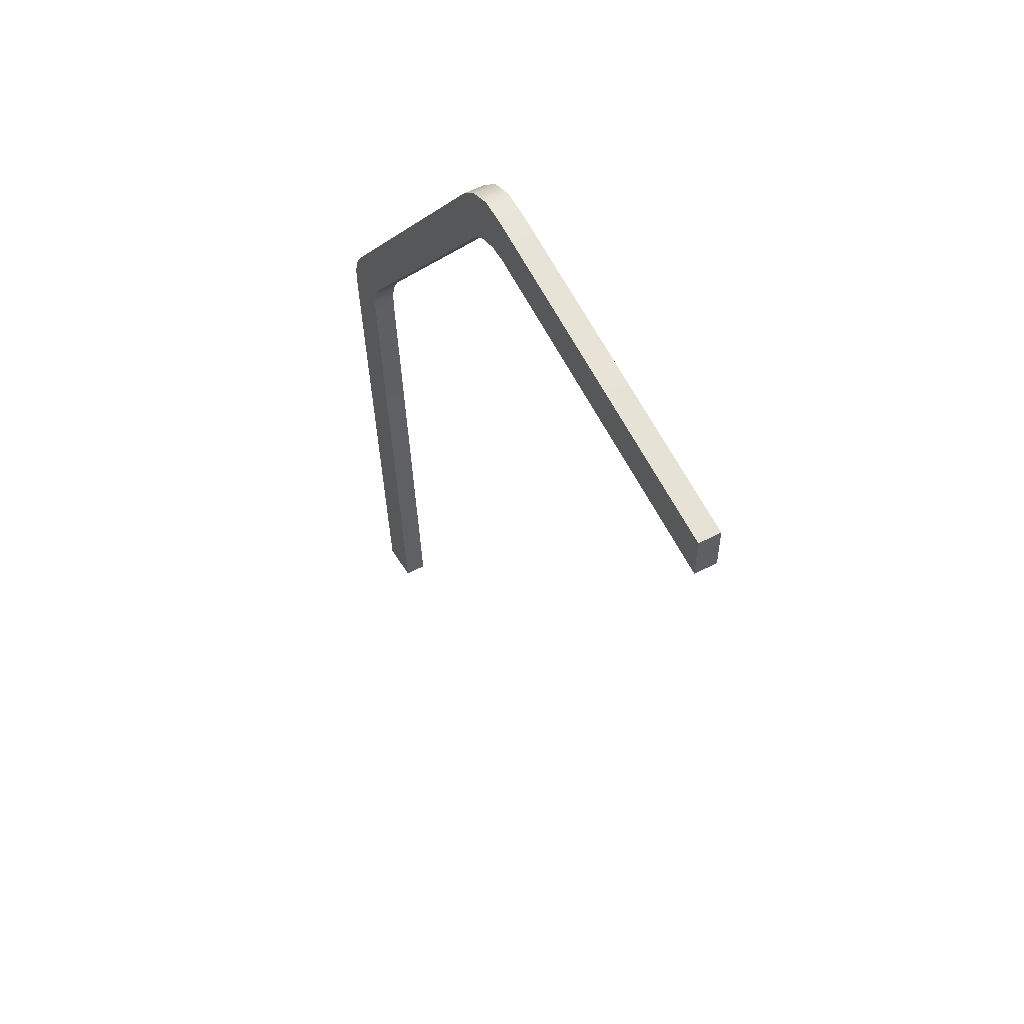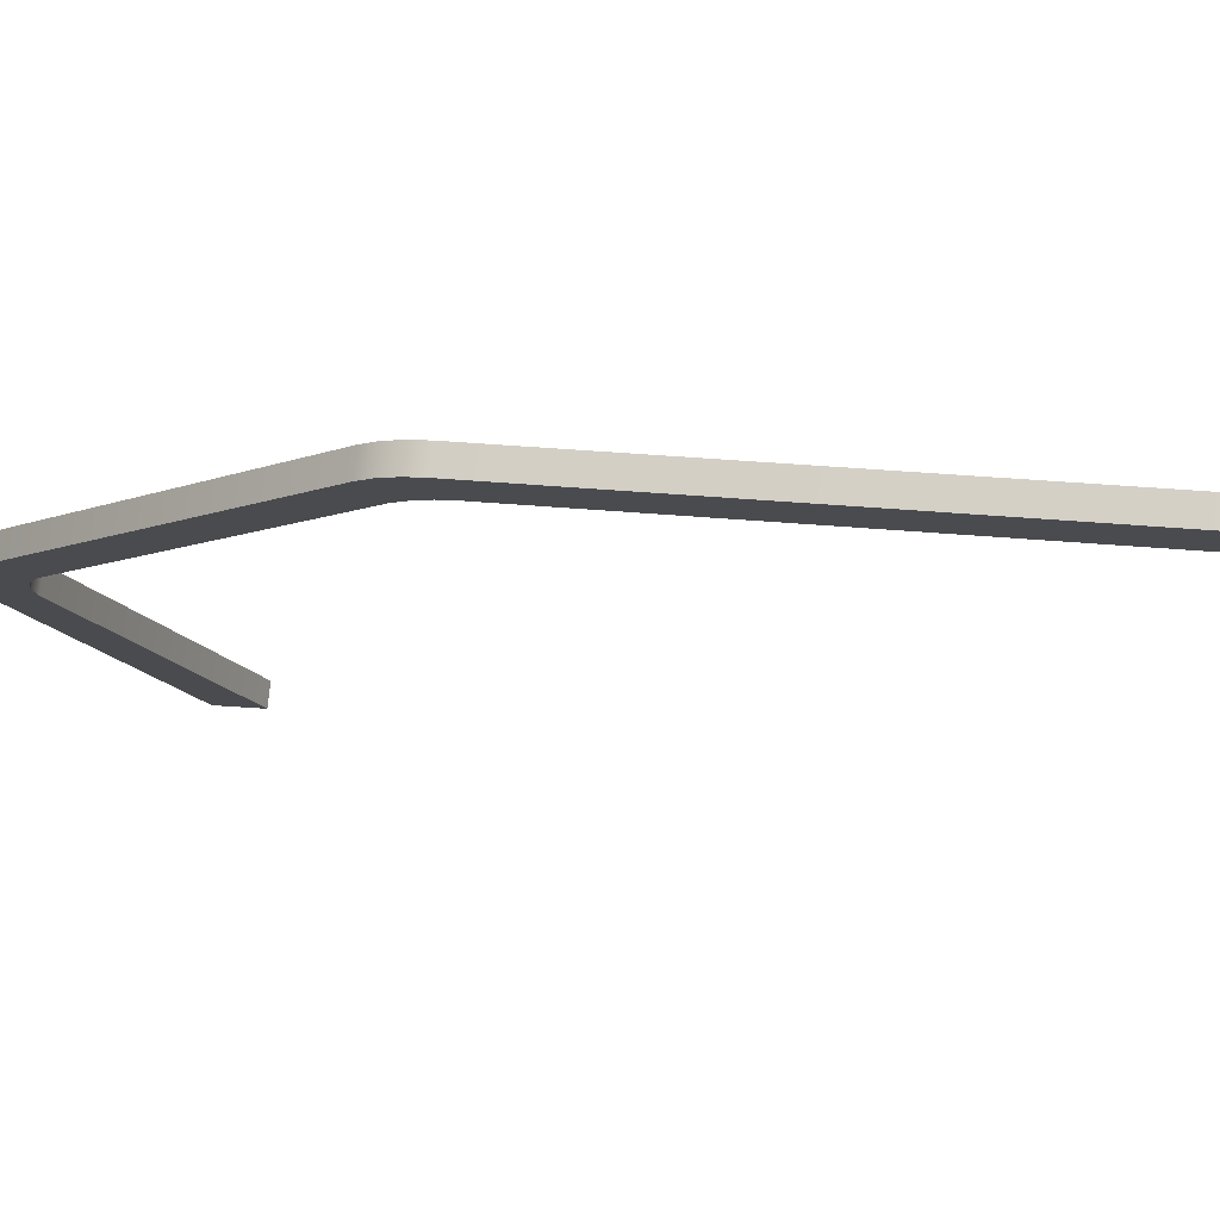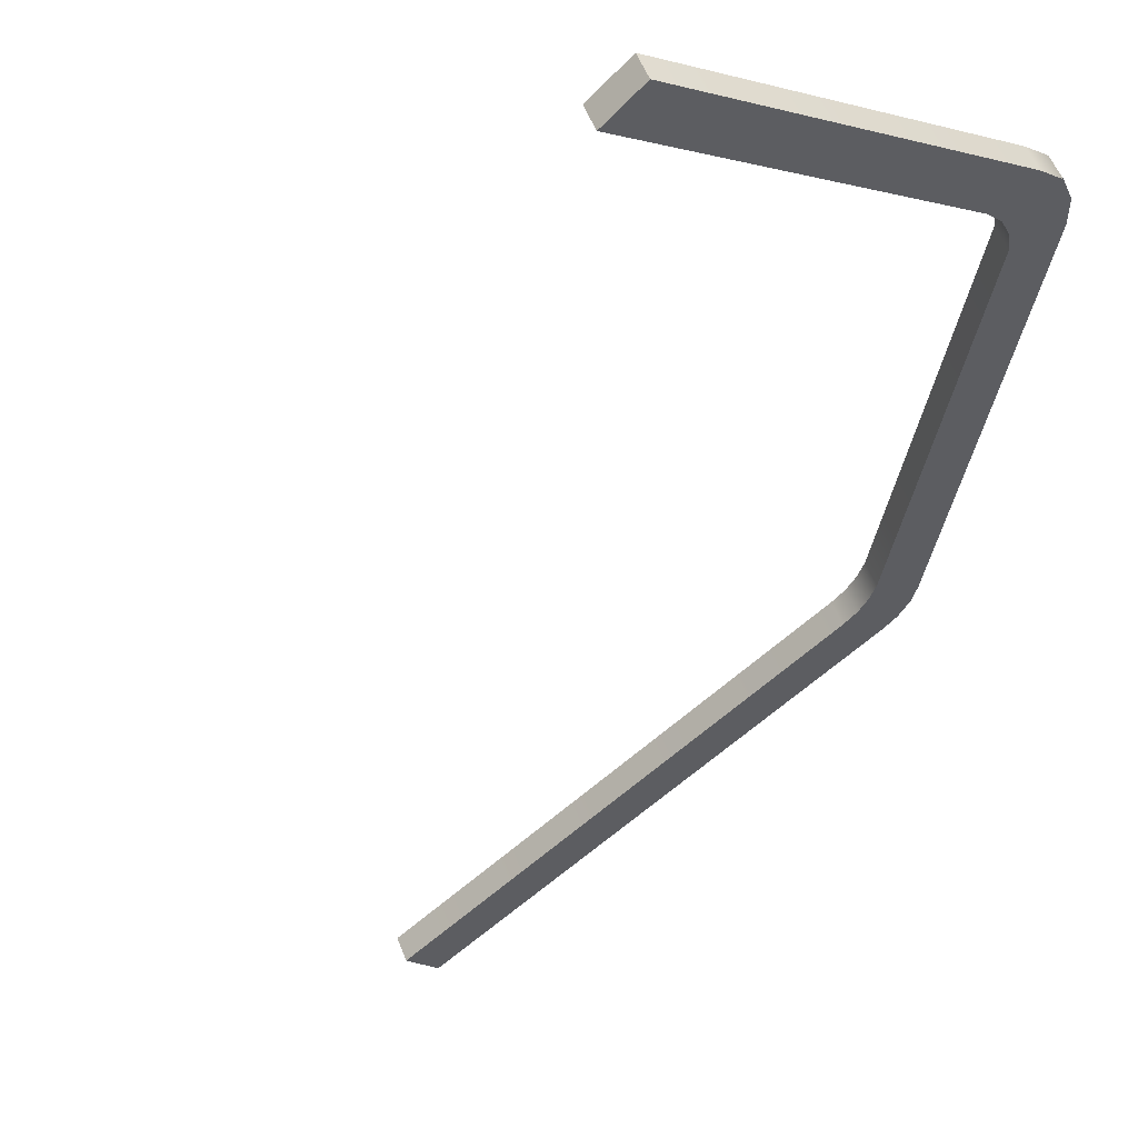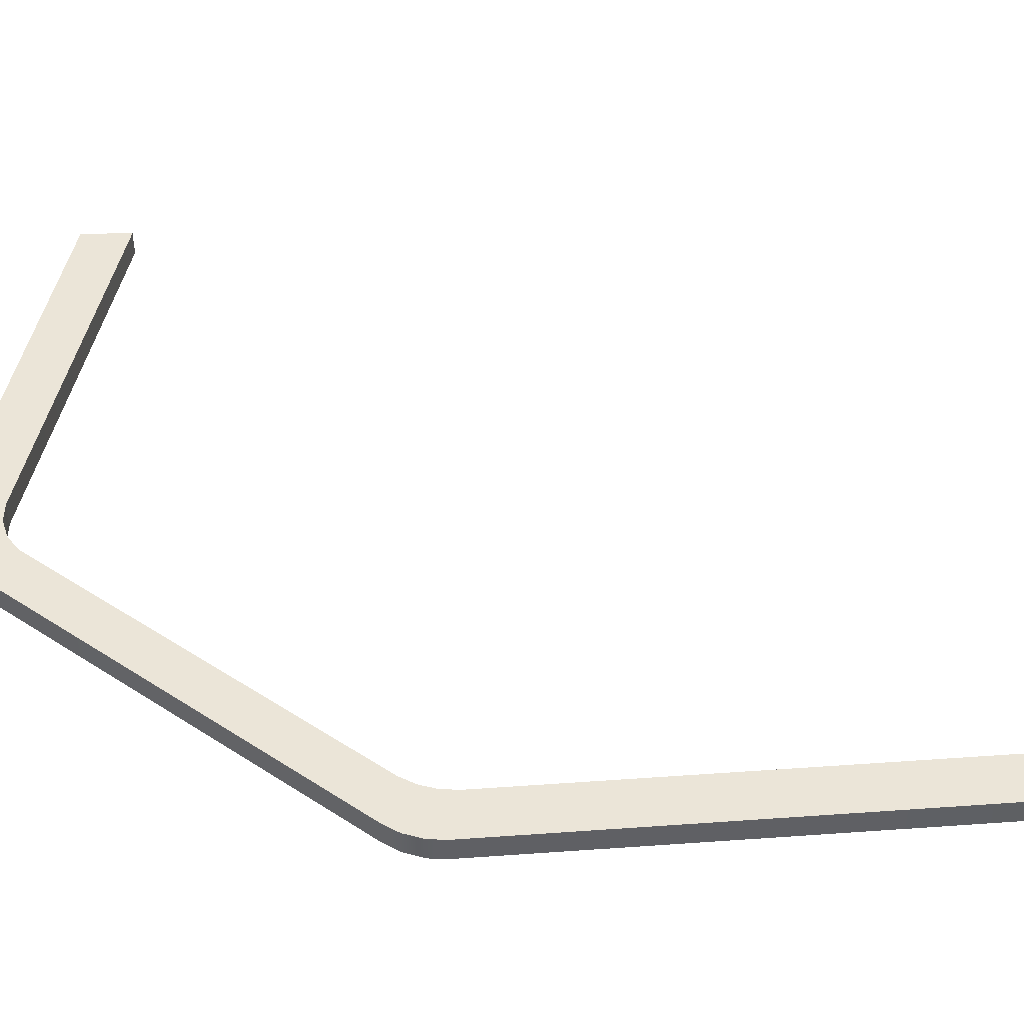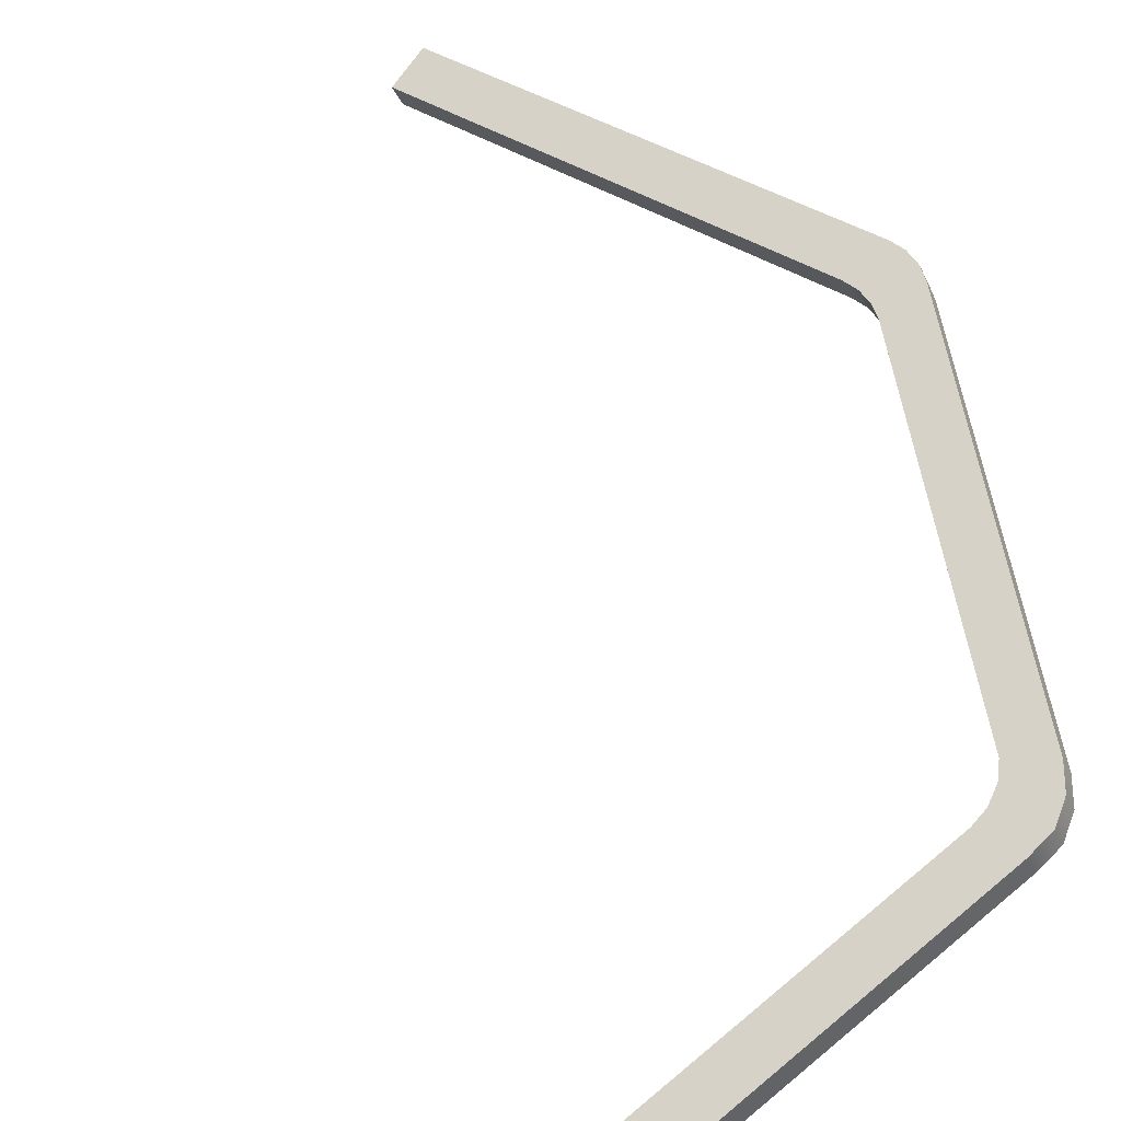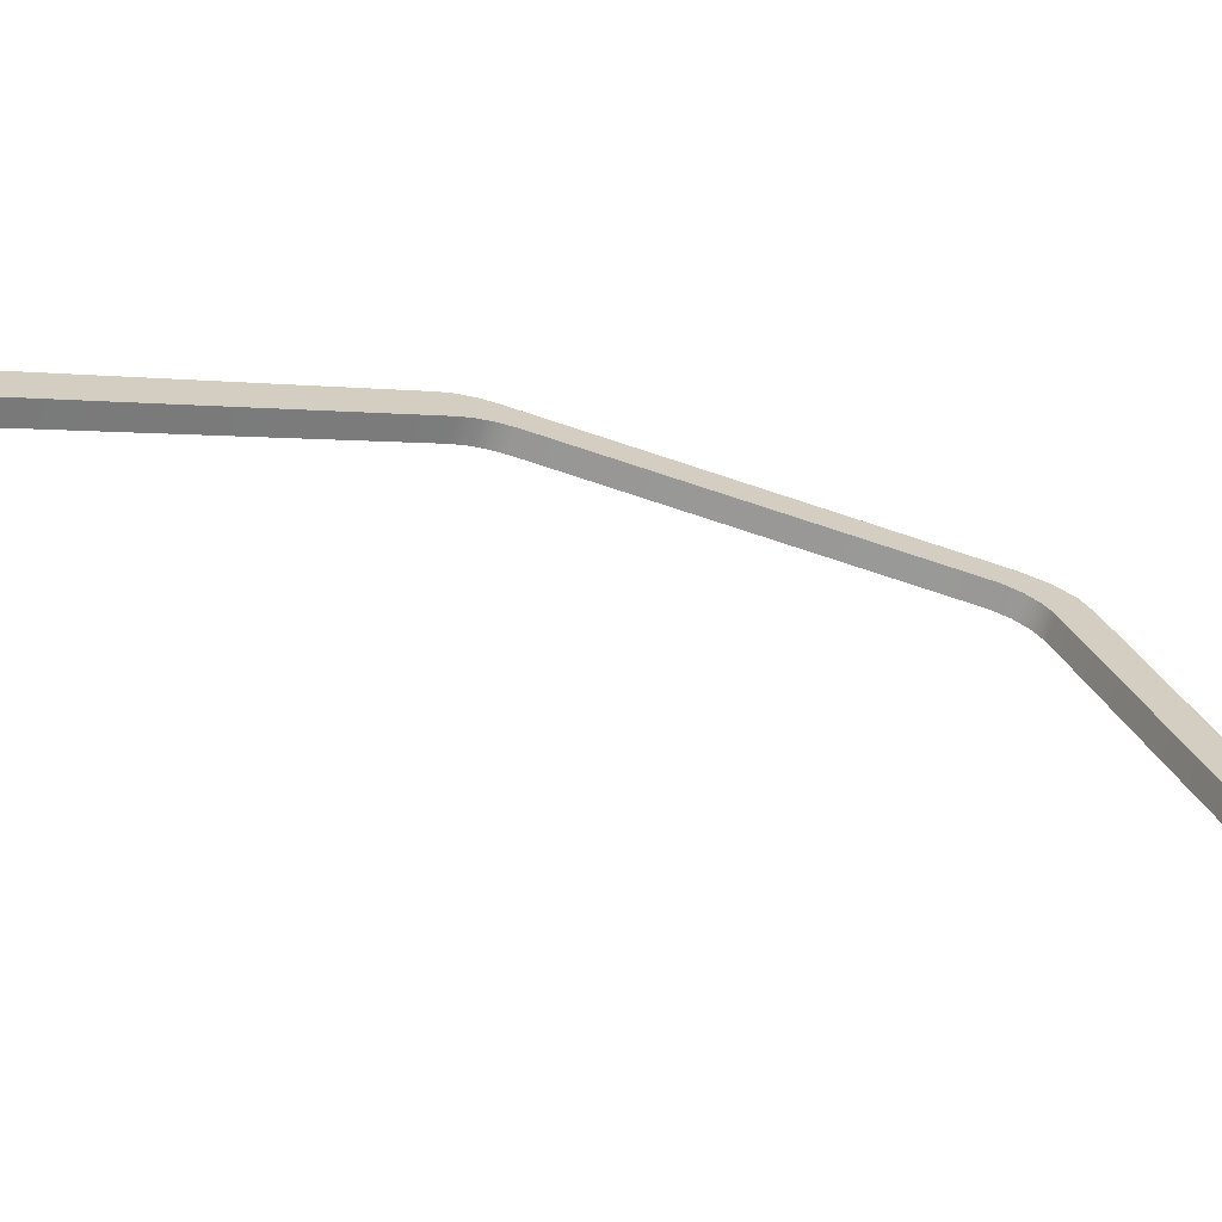
<metadata>
{"format":"obj","ext":"obj","renderer":"f3d","projection":"perspective","resolution":1024,"background":"white","views":[{"elev":54.8,"azim":90.7,"up":"+Y"},{"elev":15.7,"azim":-78.7,"up":"+Z"},{"elev":-55.3,"azim":137.2,"up":"+Z"},{"elev":75.8,"azim":-90.5,"up":"+Z"},{"elev":36.3,"azim":137.8,"up":"+Z"},{"elev":-2.8,"azim":53.8,"up":"+Z"}]}
</metadata>
<code>
g
v 0.01248 0.2008 0.006959
v 0.000216 0.2008 -0.01429
v 0.000216 0.2505 -0.01429
v 0.01248 0.2505 0.006959
v -0.5578 -0.6474 0.3079
v -0.5455 -0.6474 0.3291
v -0.587 -0.6517 0.3531
v -0.5993 -0.6517 0.3318
v -0.3141 0.2783 0.1672
v -0.3019 0.2783 0.1885
v -0.3051 0.3276 0.1903
v -0.3173 0.3276 0.169
v -0.5779 -0.06775 0.3195
v -0.5656 -0.06775 0.3407
v -0.3487 0.2612 0.2155
v -0.3609 0.2612 0.1942
v -0.6059 -0.0554 0.364
v -0.6182 -0.0554 0.3428
v -0.3822 0.3006 0.2065
v -0.37 0.3006 0.2278
v -0.578 -0.1195 0.3479
v -0.5902 -0.1195 0.3266
v -0.6328 -0.1096 0.3512
v -0.6205 -0.1096 0.3724
v -0.3355 0.2725 0.2079
v -0.3478 0.2725 0.1866
v -0.3187 0.2787 0.1981
v -0.3309 0.2787 0.1769
v -0.3637 0.3205 0.1958
v -0.3515 0.3205 0.2171
v -0.3416 0.3304 0.183
v -0.3293 0.3304 0.2043
v -0.5773 -0.1014 0.3475
v -0.5896 -0.1014 0.3262
v -0.5731 -0.084 0.3451
v -0.5854 -0.084 0.3238
v -0.6321 -0.09146 0.3508
v -0.6199 -0.09146 0.372
v -0.6268 -0.07163 0.3477
v -0.6145 -0.07163 0.369
g mat1
f 1 2 3 4
f 5 6 7 8
f 16 26 25 15
f 26 28 27 25
f 28 9 10 27
f 20 30 29 19
f 30 32 31 29
f 32 11 12 31
f 22 34 33 21
f 34 36 35 33
f 36 13 14 35
f 24 38 37 23
f 38 40 39 37
f 40 17 18 39
f 10 9 2 1
f 12 11 4 3
f 16 15 14 13
f 20 19 18 17
f 22 21 6 5
f 24 23 8 7
f 11 10 1 4
f 11 32 27 10
f 32 30 25 27
f 30 20 15 25
f 17 14 15 20
f 14 17 40 35
f 40 38 33 35
f 38 24 21 33
f 24 7 6 21
f 2 9 12 3
f 28 31 12 9
f 26 29 31 28
f 16 19 29 26
f 16 13 18 19
f 39 18 13 36
f 34 37 39 36
f 22 23 37 34
f 5 8 23 22

</code>
